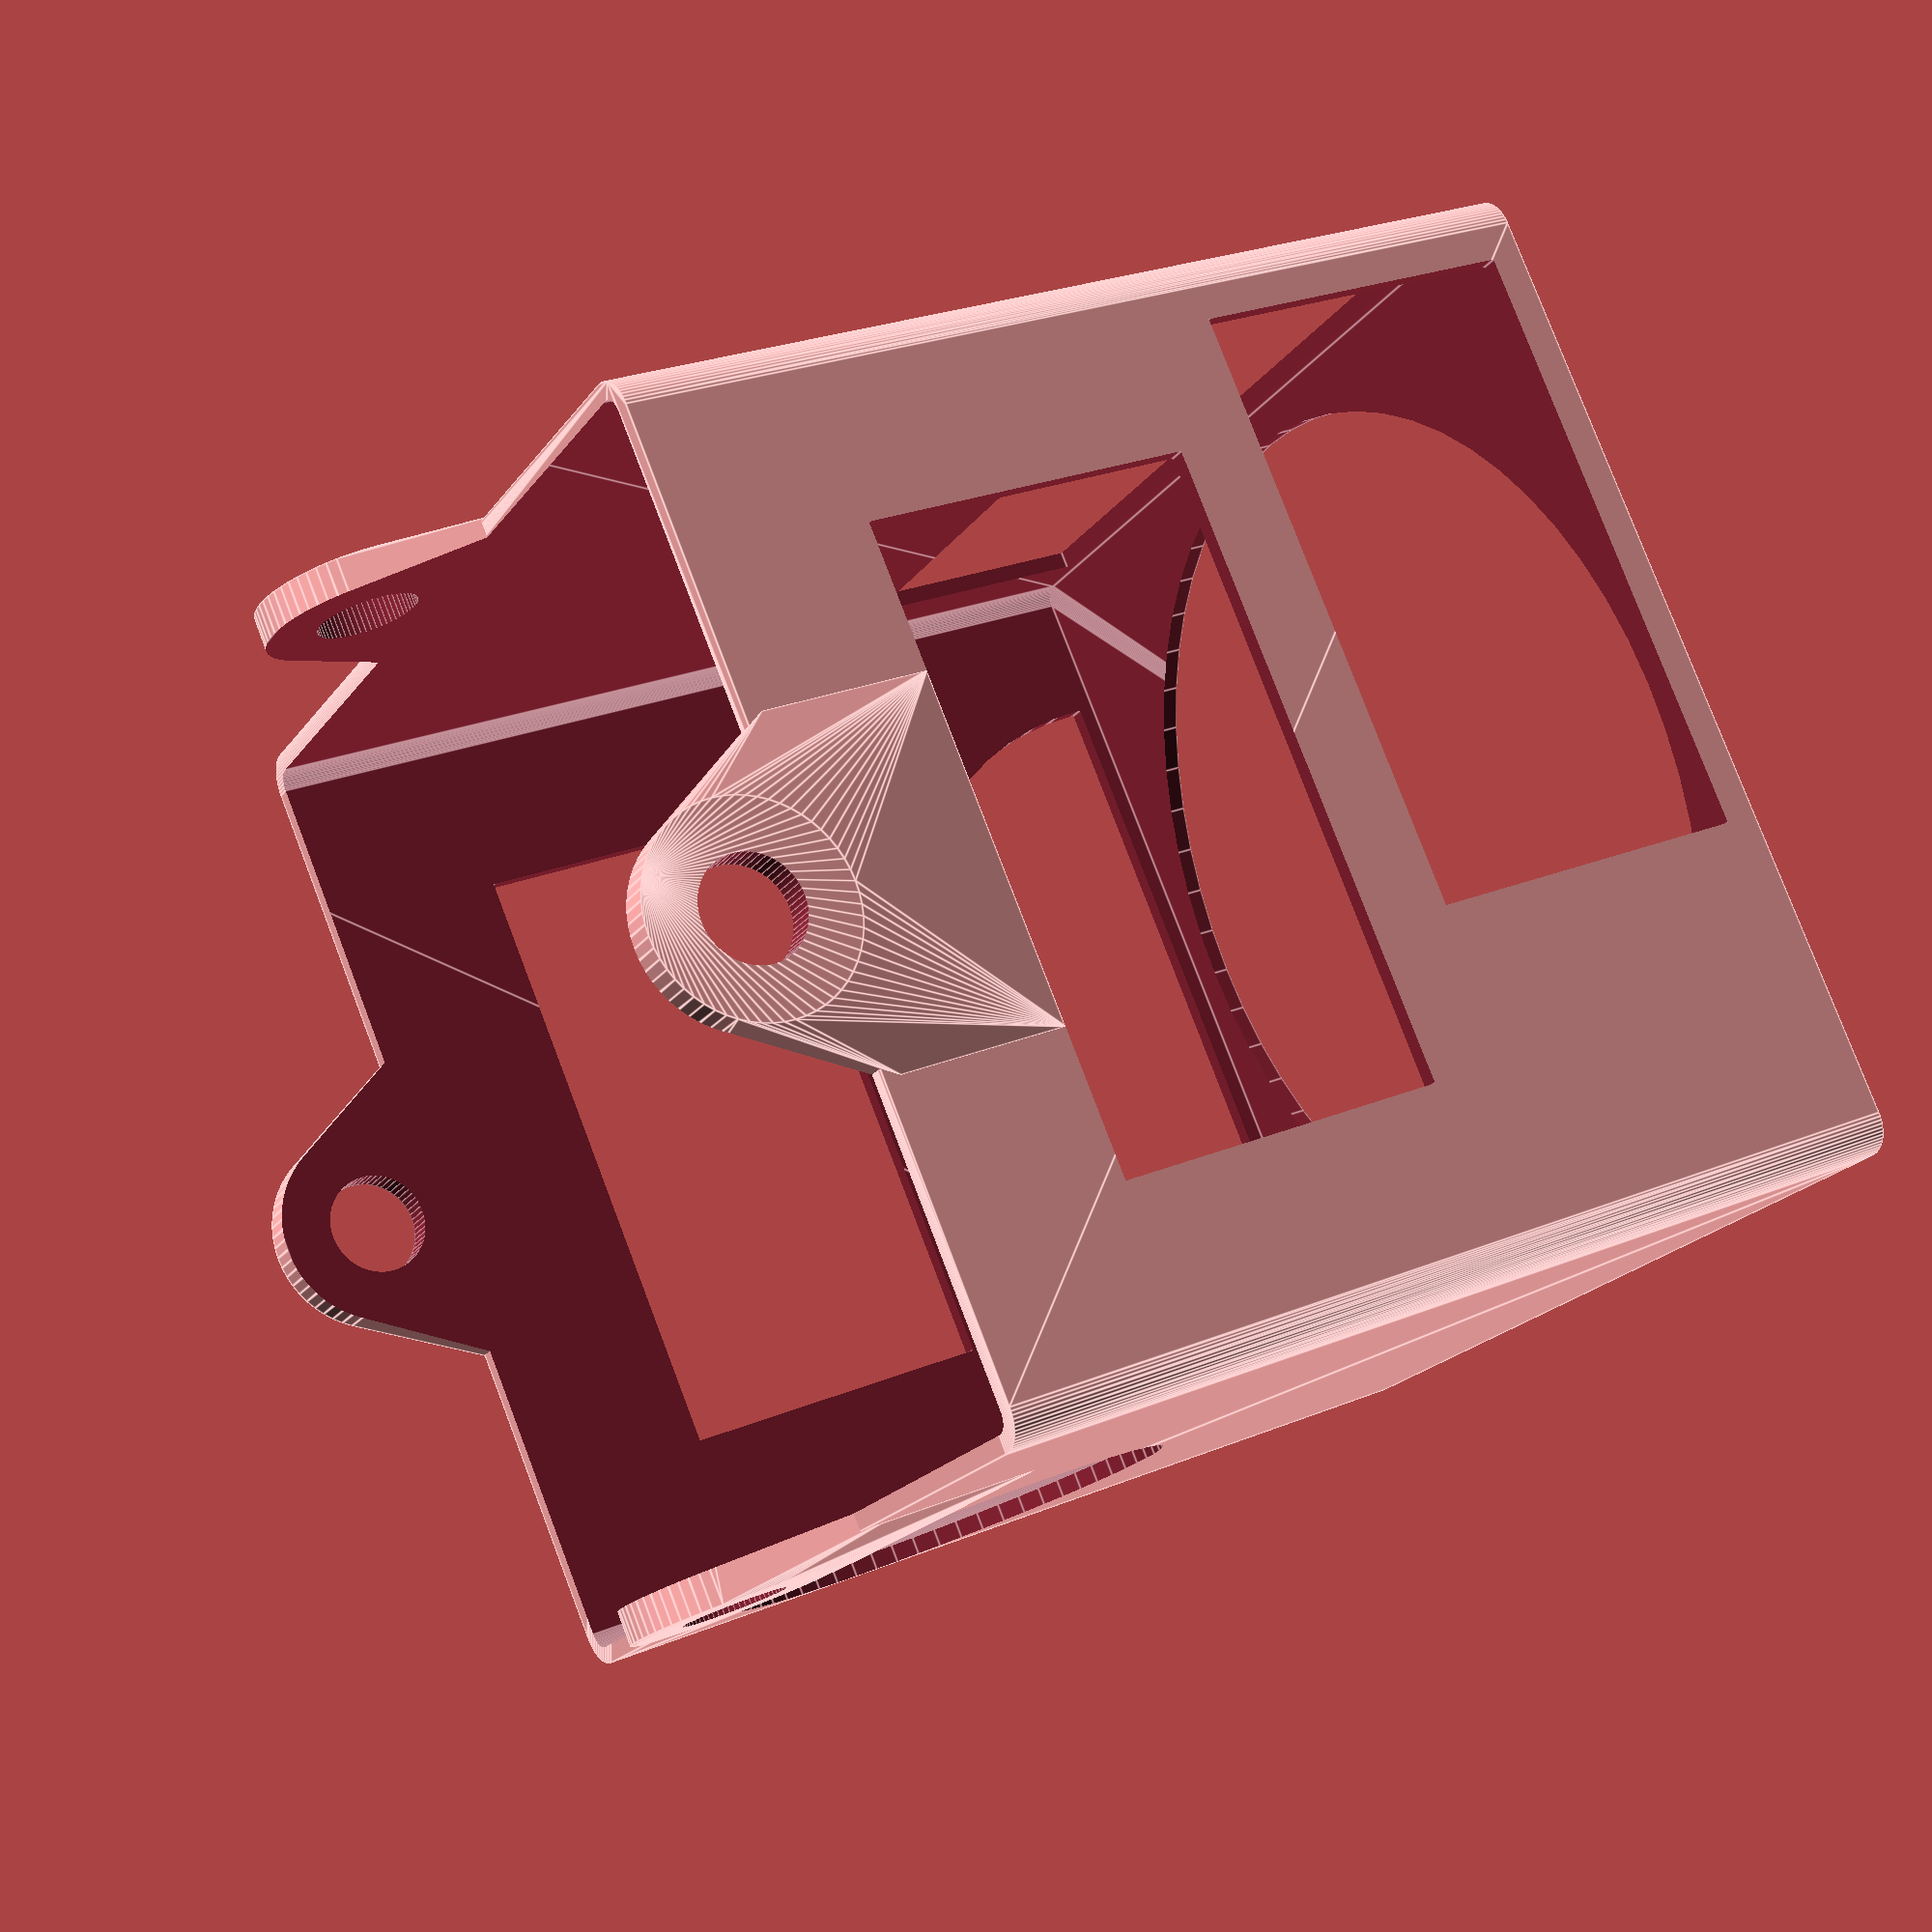
<openscad>

$fn=60;

module rounded_cube(main_dimension, corner_diam, wall_thickness, extra_z=0) {

  hull() {
    translate([corner_diam/2,corner_diam/2,0]) cylinder(d=corner_diam,h=main_dimension+wall_thickness+extra_z);
    translate([corner_diam/2,main_dimension-corner_diam/2+wall_thickness*2,0]) cylinder(d=corner_diam,h=main_dimension+wall_thickness+extra_z);
    translate([main_dimension-corner_diam/2+wall_thickness*2,main_dimension-corner_diam/2+wall_thickness*2,0]) cylinder(d=corner_diam,h=main_dimension+wall_thickness+extra_z);
    translate([main_dimension-corner_diam/2+wall_thickness*2,corner_diam/2,0]) cylinder(d=corner_diam,h=main_dimension+wall_thickness+extra_z);

  }  
}

main_dimension = 57;
corner_diam = 2;
wall_thickness = 1;

difference() {
  union() {
    rounded_cube(main_dimension, 4, wall_thickness);
    
    // front to back holes
    translate([wall_thickness+main_dimension/2-10/2,0,main_dimension]) hull() {
      translate([-5,0,-10]) cube([20, main_dimension+wall_thickness*2, 10]);
      translate([5,-wall_thickness,5]) rotate([-90,0,0]) cylinder(d=12,h=main_dimension+wall_thickness*4); // cube([10, main_dimension+wall_thickness*4, 10]);
    }
    
    // side to side holes
    translate([0,wall_thickness+main_dimension/2-10/2,main_dimension]) hull() {
      translate([0,-5,-10]) cube([main_dimension+wall_thickness*2,20, 10]);
      translate([-wall_thickness,5,5]) rotate([0,90,0]) cylinder(d=12,h=main_dimension+wall_thickness*4); // cube([10, main_dimension+wall_thickness*4, 10]);
    }
  }
  
  // front-back holes
  translate([wall_thickness+main_dimension/2-10/2+5,-wall_thickness-0.1,main_dimension+5]) rotate([-90,0,0]) cylinder(d=6,h=main_dimension+wall_thickness*4+0.2); //
  // side-to-side holes
  translate([-wall_thickness-0.1,wall_thickness+main_dimension/2-10/2+5,main_dimension+5]) rotate([0,90,0]) cylinder(d=6,h=main_dimension+wall_thickness*4+0.2); // cube([10, main_dimension+wall_thickness*4, 10]);

  
  translate([wall_thickness, wall_thickness, wall_thickness+0.01]) rounded_cube(main_dimension, corner_diam, 0, extra_z=10);
  
  
  // pull material out of base
  translate([wall_thickness+main_dimension/2,wall_thickness+main_dimension/2,-0.01]) cylinder(d=main_dimension-4,h=5);
  
  // front
  translate([5+11,-3,main_dimension-27+11]) rotate([-90,0,0]) cylinder(d=27,h=5); // cube([22,5,30]);
  
  // heat vents
  translate([-1,10+wall_thickness,27]) cube([80,main_dimension-20,20]);
  
  // left with focus knob
  translate([-1,wall_thickness+main_dimension/2,2]) intersection() {
    rotate([0,90,0]) cylinder(d=40,h=5);
    translate([0,-20,0]) cube([5,40,40]);
  }
  
  // right with buttons
  translate([main_dimension,20,2]) cube([5,35,20]);
  
  // back
  translate([wall_thickness+5,main_dimension,2]) cube([main_dimension-10,5,15]);
}
</openscad>
<views>
elev=334.6 azim=319.7 roll=56.6 proj=p view=edges
</views>
